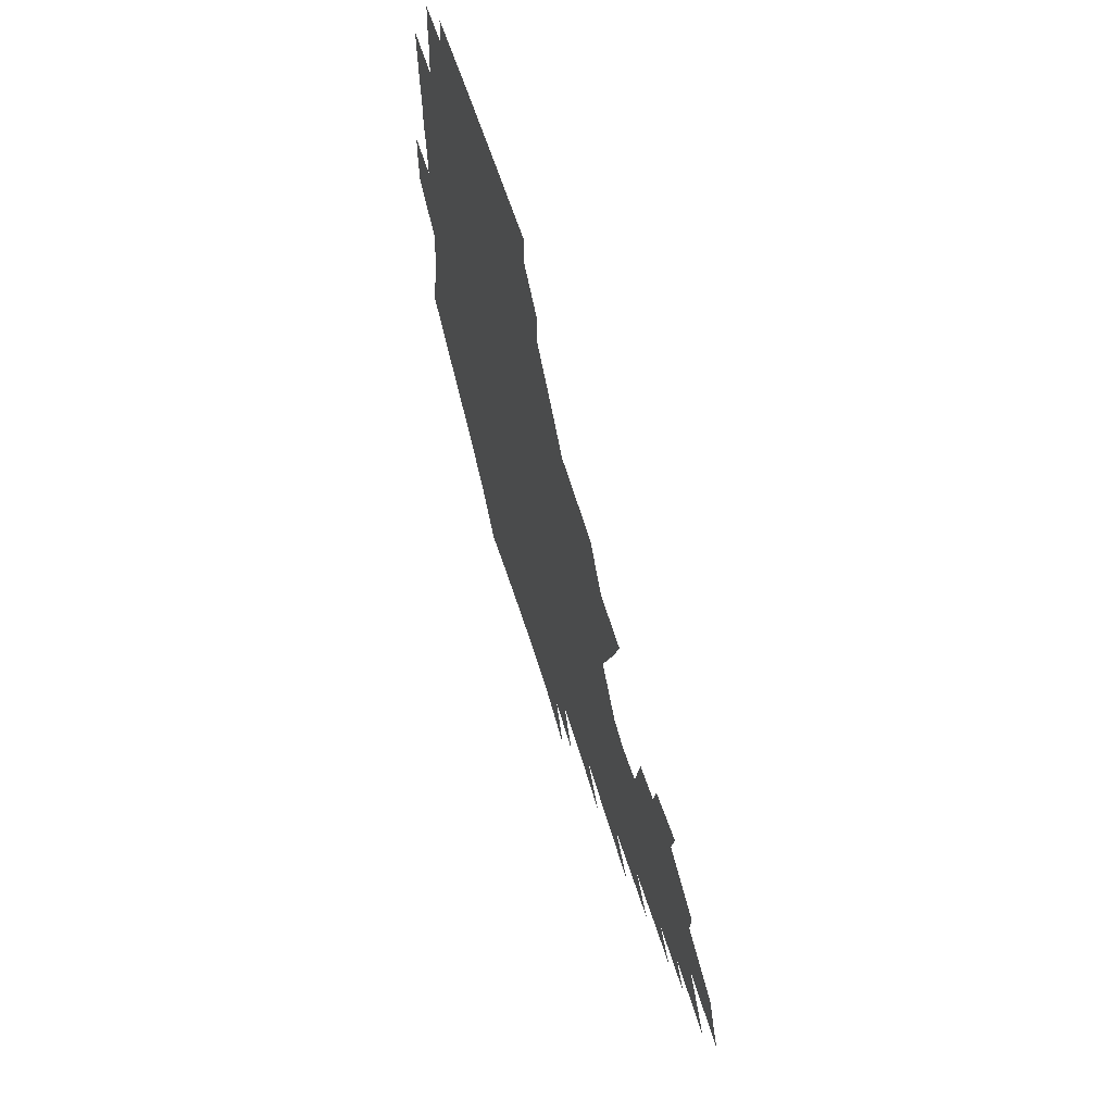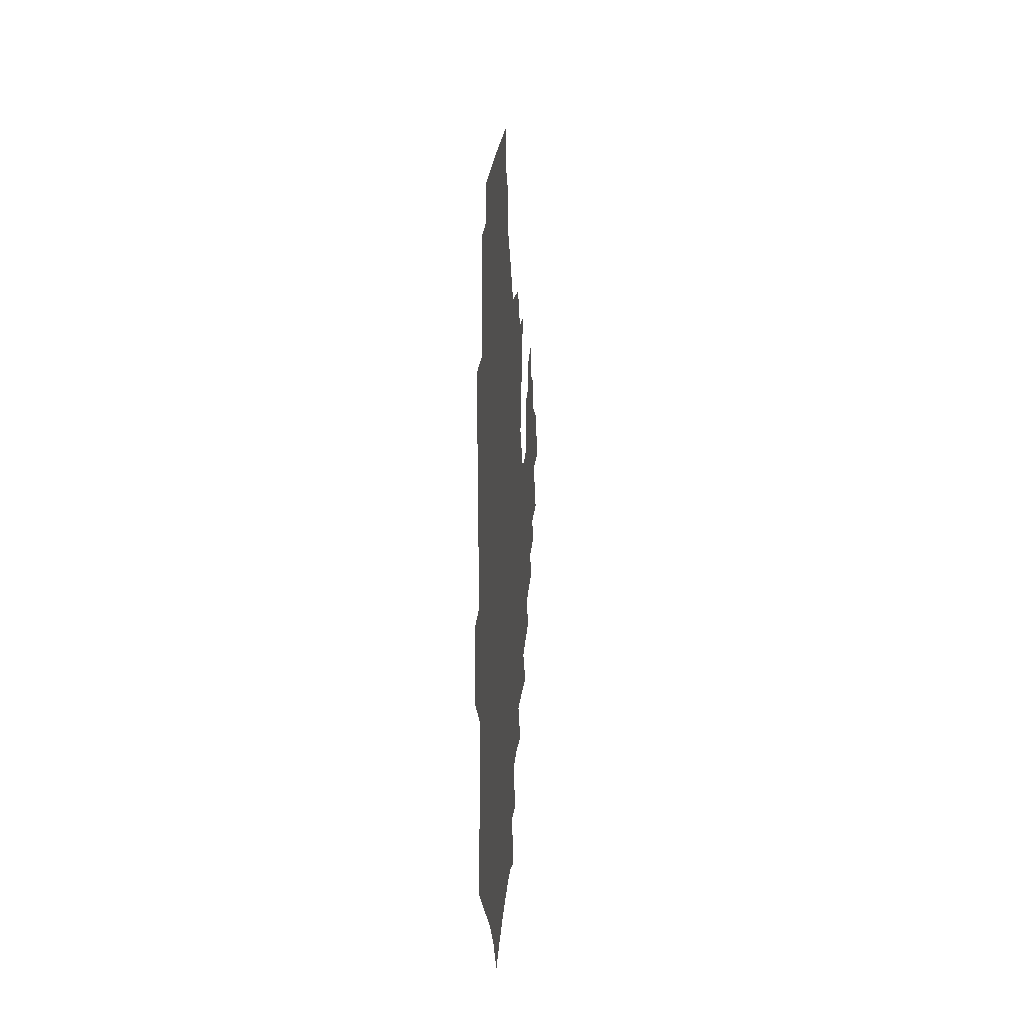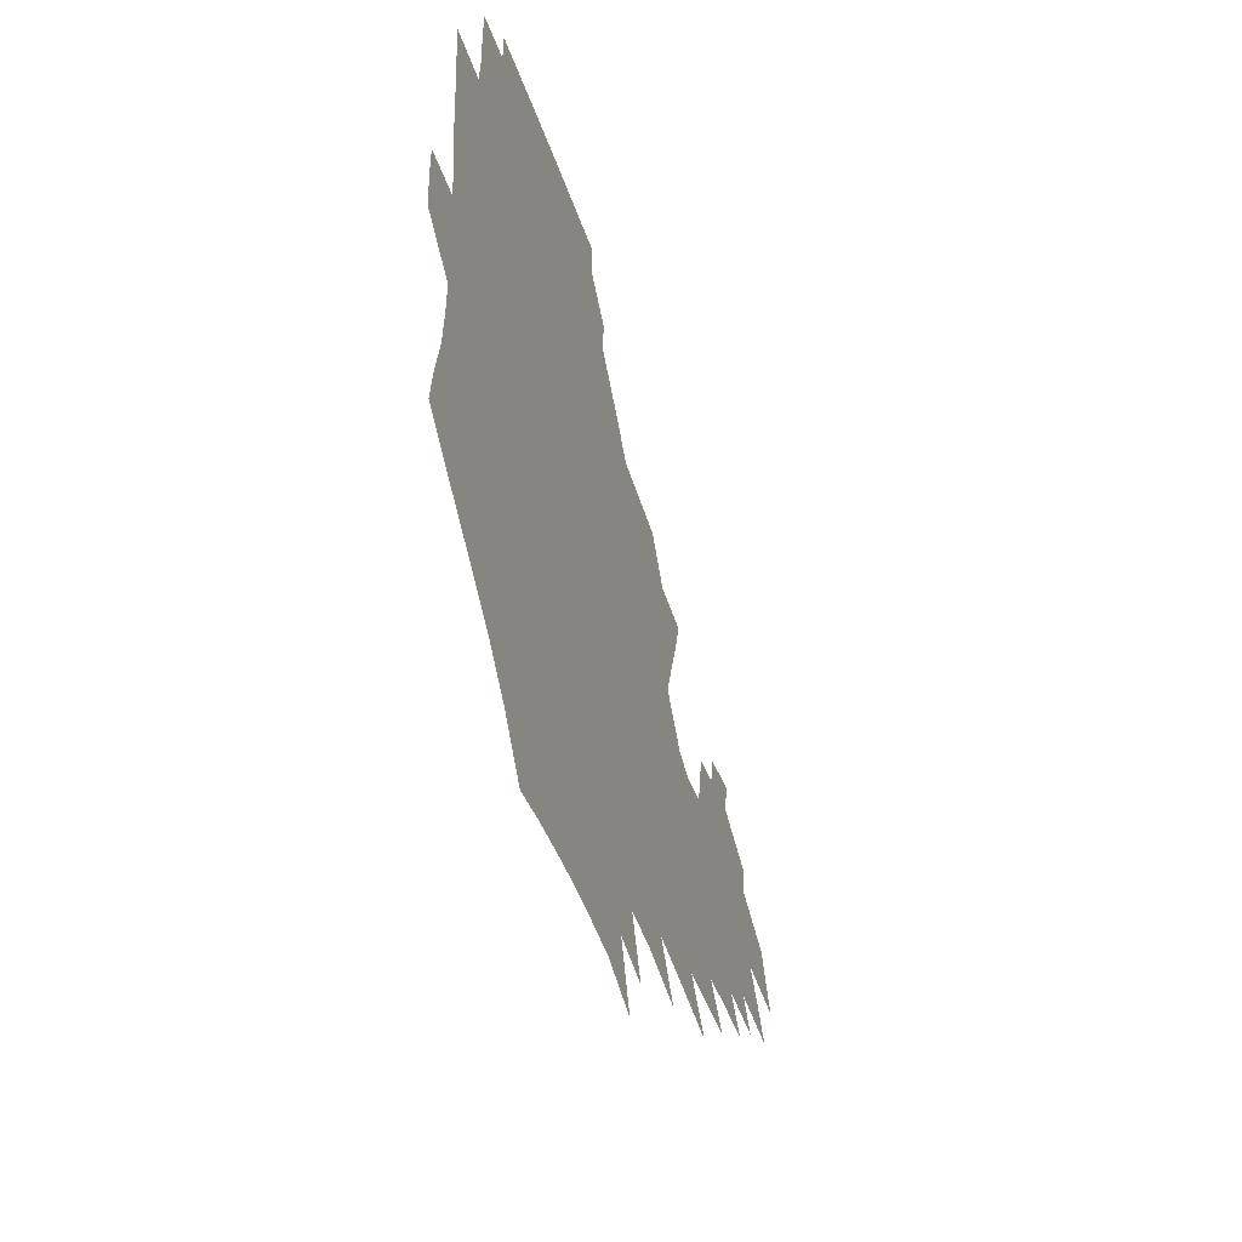
<metadata>
{"format":"obj","ext":"obj","renderer":"f3d","projection":"perspective","resolution":1024,"background":"white","views":[{"elev":63.0,"azim":72.7,"up":"+Y"},{"elev":16.2,"azim":-86.3,"up":"+Y"},{"elev":-45.5,"azim":-72.8,"up":"+Y"}]}
</metadata>
<code>
v 187.7 253.6 0
v 186.8 268.3 0
v 187 282.8 0
v 199.3 175.7 0
v 201.8 191.9 0
v 205.8 208.7 0
v 207.1 224.4 0
v 207.7 239.6 0
v 206.5 254.3 0
v 206.5 269 0
v 206.2 283.5 0
v 205.7 298.1 0
v 203.5 313 0
v 203.4 327.6 0
v 202 342.2 0
v 201.4 356.5 0
v 200.5 370.5 0
v 217.4 162.2 0
v 218.7 178 0
v 221.9 194.6 0
v 224 210.4 0
v 227.3 226.4 0
v 228.1 240.9 0
v 225.7 255.4 0
v 225.4 269.9 0
v 224.8 284.5 0
v 224.3 299.1 0
v 223.7 313.8 0
v 222.5 328.5 0
v 222.5 343 0
v 222.9 357.2 0
v 222 371.1 0
v 223.4 385.3 0
v 223 399.4 0
v 223.9 413.3 0
v 236.4 148.6 0
v 235.7 164.1 0
v 238 180.5 0
v 239.3 196.1 0
v 240.9 211.7 0
v 242.3 226.8 0
v 244.8 241.9 0
v 242.6 256.2 0
v 241.2 270.7 0
v 240.6 285.3 0
v 241.7 300 0
v 240.2 314.7 0
v 239.8 329.4 0
v 240.6 344 0
v 240.9 358.4 0
v 240.5 372.7 0
v 241.3 387 0
v 241.9 401.1 0
v 243.3 415 0
v 243.8 428.7 0
v 255.3 134.7 0
v 255.9 151.5 0
v 256.1 167.3 0
v 256.3 182.7 0
v 257.2 198.1 0
v 257.6 213 0
v 258.1 227.8 0
v 259 242.5 0
v 258.1 256.8 0
v 257.1 271.3 0
v 256.6 286 0
v 255.9 300.8 0
v 255.8 315.5 0
v 256.6 330.3 0
v 256.7 344.9 0
v 257.3 359.4 0
v 257.1 373.9 0
v 257.5 388.3 0
v 258.7 402.5 0
v 259.6 416.5 0
v 260.6 430.2 0
v 272.2 119 0
v 274.3 138.6 0
v 274.1 154.5 0
v 273.4 169.7 0
v 273.8 185 0
v 273.3 199.6 0
v 273.7 214.3 0
v 273.7 228.7 0
v 273.5 243 0
v 272.5 257.4 0
v 271.5 271.9 0
v 270.9 286.6 0
v 270.9 301.3 0
v 270.9 316.1 0
v 271.6 330.9 0
v 271.6 345.6 0
v 271.5 360.2 0
v 272.6 374.9 0
v 272.9 389.3 0
v 274.6 403.8 0
v 274.8 417.7 0
v 276.4 431.7 0
v 287.9 100.2 0
v 289.8 123 0
v 290.2 140.8 0
v 289.5 156.3 0
v 289.7 172.1 0
v 289.2 186.6 0
v 288.9 201.1 0
v 288.7 215.3 0
v 288.8 229.5 0
v 287.8 243.5 0
v 286.9 257.8 0
v 285.8 272.4 0
v 285.9 287 0
v 285.5 301.7 0
v 285.6 316.6 0
v 286.1 331.4 0
v 286.4 346.2 0
v 287.1 361 0
v 287.4 375.7 0
v 288.5 390.4 0
v 288.9 404.7 0
v 290 418.9 0
v 290.6 432.6 0
v 305.1 102.8 0
v 305.7 125.7 0
v 305.2 142.6 0
v 304.4 158 0
v 304.1 173.4 0
v 303.7 188.1 0
v 302.9 201.9 0
v 303.4 216.4 0
v 303.5 230.2 0
v 302.3 243.9 0
v 301 258.1 0
v 300.2 272.6 0
v 300.2 287.2 0
v 299.9 302.1 0
v 300.4 316.9 0
v 300.6 331.7 0
v 301.2 346.6 0
v 301.7 361.4 0
v 302.1 376.2 0
v 303 391 0
v 303.3 405.3 0
v 304.4 419.7 0
v 304.9 433.5 0
v 322 104.4 0
v 320.8 126.4 0
v 319.6 143.5 0
v 318.7 159.4 0
v 318.1 174.8 0
v 317.5 189.2 0
v 317.1 203.3 0
v 317 217.2 0
v 317.1 230.8 0
v 316.3 244.1 0
v 315.3 258 0
v 314.5 272.7 0
v 314.2 287.5 0
v 314.2 302.3 0
v 314.6 317 0
v 315.1 331.9 0
v 315.7 346.7 0
v 316.4 361.6 0
v 316.9 376.4 0
v 317.6 391.5 0
v 318.2 406 0
v 318.8 420.3 0
v 319.4 434.3 0
v 338.8 105.4 0
v 336 126.5 0
v 334.2 143.6 0
v 332.7 160.1 0
v 331.6 175.8 0
v 330.8 190 0
v 330.3 204 0
v 329.9 217.6 0
v 329.9 231.2 0
v 329.5 244.3 0
v 329 257.8 0
v 328.3 272.6 0
v 328 287.9 0
v 328.4 302.3 0
v 329 316.9 0
v 329.7 331.8 0
v 330.4 346.7 0
v 331.1 361.6 0
v 331.9 376.6 0
v 332.4 391.7 0
v 333.1 406.4 0
v 333.6 420.8 0
v 334 435 0
v 355.9 105.3 0
v 351.7 126.4 0
v 348.9 144.2 0
v 346.9 160.1 0
v 345.1 176.1 0
v 344 190.6 0
v 343.3 204.5 0
v 342.7 218.3 0
v 342.4 231.5 0
v 342.3 244.5 0
v 342.1 257.9 0
v 341.9 272.3 0
v 341.9 287.4 0
v 342.5 301.9 0
v 343.4 316.4 0
v 344.5 331.2 0
v 345.3 346.3 0
v 346.3 361.3 0
v 347.3 376.5 0
v 348 391.6 0
v 348.1 406.8 0
v 348.8 421.4 0
v 349.3 435.9 0
v 373.7 104.5 0
v 368.2 125.9 0
v 364 144.5 0
v 361.2 160.7 0
v 358.6 176.8 0
v 357.5 190.6 0
v 356.3 204.8 0
v 355.4 218.6 0
v 354.9 231.9 0
v 354.8 244.6 0
v 355 257.7 0
v 355.3 271.8 0
v 355.9 286.2 0
v 356.7 300.8 0
v 357.9 315.4 0
v 359.3 330.5 0
v 360.5 345.5 0
v 361.8 360.7 0
v 363.1 376 0
v 363.9 391.5 0
v 364.4 406.9 0
v 396.6 97.32 0
v 387.3 123.3 0
v 379.8 145.1 0
v 375.9 161.3 0
v 372.9 176.8 0
v 370.5 191.7 0
v 369.3 205.1 0
v 367.9 219.2 0
v 367.3 232.1 0
v 367.1 244.7 0
v 367.7 257.6 0
v 368.4 271.1 0
v 369.5 284.9 0
v 370.8 299.2 0
v 372.4 314.1 0
v 374.1 329.3 0
v 376 344.4 0
v 377.5 359.7 0
v 379.3 375.2 0
v 408.9 119.8 0
v 399.4 143.2 0
v 391.3 161.8 0
v 387.5 176.9 0
v 384.9 191.4 0
v 382.3 205.8 0
v 380.3 219.6 0
v 379.5 232.3 0
v 379.5 244.7 0
v 380.2 257.2 0
v 381.3 270.2 0
v 382.7 283.6 0
v 384.6 297.9 0
v 386.7 312.6 0
v 389 327.8 0
v 391.3 342.9 0
v 393.8 358.2 0
v 419.7 143.1 0
v 410.3 160.6 0
v 405.3 175.4 0
v 401.4 190 0
v 397.2 204.9 0
v 394.5 218.7 0
v 394.1 231.3 0
v 393.2 244.2 0
v 393.2 256.8 0
v 394.5 269.5 0
v 396.3 282.7 0
v 398.3 296.4 0
v 401.2 311 0
v 403.8 325.7 0
v 406.8 341 0
v 410.9 356.8 0
v 446.9 138.8 0
v 433.4 158.7 0
v 423.8 174.6 0
v 419.9 188.4 0
v 413.9 203.5 0
v 408.6 218.3 0
v 407.8 230.8 0
v 407.2 243.4 0
v 407.8 255.9 0
v 408.7 268.5 0
v 410 281.4 0
v 412.5 294.6 0
v 416.3 309 0
v 419.3 323.7 0
v 423.2 339.1 0
v 428.4 355.4 0
v 458.2 156.6 0
v 448.2 172.2 0
v 441.1 186.4 0
v 433.3 201.5 0
v 425.2 217.1 0
v 422.1 230.1 0
v 421 242.5 0
v 422.2 254.6 0
v 423.1 266.9 0
v 424.4 279.5 0
v 428.2 292.2 0
v 432.4 306.4 0
v 436.6 321.7 0
v 441.3 337.4 0
v 486 153.5 0
v 471 171.3 0
v 461 185.8 0
v 454.1 199.4 0
v 444.8 214.8 0
v 439.1 228.6 0
v 437.5 240.8 0
v 438.2 252.6 0
v 438.6 264.5 0
v 442 276.1 0
v 446.3 287.5 0
v 451.8 303.3 0
v 458 319.9 0
v 463 336.4 0
v 490.3 172.8 0
v 479.2 187 0
v 470.5 200.4 0
v 464 213.2 0
v 456.5 227.1 0
v 453.1 239.1 0
v 454.6 249.7 0
v 457 259.9 0
v 461.8 268.8 0
v 510.5 173.9 0
v 497.1 188.9 0
v 487.5 201.8 0
v 478 215 0
v 472.1 226.8 0
v 468.1 238 0
v 467.3 248 0
v 468.6 257.2 0
v 472.1 265.5 0
v 516.1 190.3 0
v 506.8 202.7 0
v 499 214.7 0
v 491.9 226.2 0
v 487.8 236.9 0
v 485 247.1 0
v 484.7 256.9 0
v 486.9 267.1 0
v 489.2 279 0
v 491.6 291.6 0
v 536.9 191.1 0
v 525.3 204.3 0
v 521 215.4 0
v 513.3 226.8 0
v 509.1 237.7 0
v 507 248.5 0
v 505.9 259.4 0
v 504.3 270.2 0
v 504.6 281.4 0
v 506.1 293.3 0
v 508.6 306.2 0
v 552.8 204.3 0
v 544.4 216.4 0
v 538.2 227.8 0
v 532.8 239.1 0
v 530.1 250 0
v 527.9 261.2 0
v 526.2 272.5 0
v 526.9 284.1 0
v 526.6 295.9 0
v 529.5 309.7 0
v 574.9 215.5 0
v 566.3 228 0
v 557 240.3 0
v 554.1 251.2 0
v 551.7 262.1 0
v 550.9 273 0
v 551.7 285.4 0
v 587.4 239.4 0
v 581.5 251.1 0
v 576.3 262.5 0
f 8 9 1
f 1 9 2
f 9 10 2
f 2 10 3
f 10 11 3
f 18 19 4
f 4 19 5
f 19 20 5
f 5 20 6
f 20 21 6
f 6 21 7
f 21 22 7
f 7 22 8
f 22 23 8
f 8 23 9
f 23 24 9
f 9 24 10
f 24 25 10
f 10 25 11
f 25 26 11
f 11 26 12
f 26 27 12
f 12 27 13
f 27 28 13
f 13 28 14
f 28 29 14
f 14 29 15
f 29 30 15
f 15 30 16
f 30 31 16
f 16 31 17
f 31 32 17
f 36 37 18
f 18 37 19
f 37 38 19
f 19 38 20
f 38 39 20
f 20 39 21
f 39 40 21
f 21 40 22
f 40 41 22
f 22 41 23
f 41 42 23
f 23 42 24
f 42 43 24
f 24 43 25
f 43 44 25
f 25 44 26
f 44 45 26
f 26 45 27
f 45 46 27
f 27 46 28
f 46 47 28
f 28 47 29
f 47 48 29
f 29 48 30
f 48 49 30
f 30 49 31
f 49 50 31
f 31 50 32
f 50 51 32
f 32 51 33
f 51 52 33
f 33 52 34
f 52 53 34
f 34 53 35
f 53 54 35
f 56 57 36
f 36 57 37
f 57 58 37
f 37 58 38
f 58 59 38
f 38 59 39
f 59 60 39
f 39 60 40
f 60 61 40
f 40 61 41
f 61 62 41
f 41 62 42
f 62 63 42
f 42 63 43
f 63 64 43
f 43 64 44
f 64 65 44
f 44 65 45
f 65 66 45
f 45 66 46
f 66 67 46
f 46 67 47
f 67 68 47
f 47 68 48
f 68 69 48
f 48 69 49
f 69 70 49
f 49 70 50
f 70 71 50
f 50 71 51
f 71 72 51
f 51 72 52
f 72 73 52
f 52 73 53
f 73 74 53
f 53 74 54
f 74 75 54
f 54 75 55
f 75 76 55
f 77 78 56
f 56 78 57
f 78 79 57
f 57 79 58
f 79 80 58
f 58 80 59
f 80 81 59
f 59 81 60
f 81 82 60
f 60 82 61
f 82 83 61
f 61 83 62
f 83 84 62
f 62 84 63
f 84 85 63
f 63 85 64
f 85 86 64
f 64 86 65
f 86 87 65
f 65 87 66
f 87 88 66
f 66 88 67
f 88 89 67
f 67 89 68
f 89 90 68
f 68 90 69
f 90 91 69
f 69 91 70
f 91 92 70
f 70 92 71
f 92 93 71
f 71 93 72
f 93 94 72
f 72 94 73
f 94 95 73
f 73 95 74
f 95 96 74
f 74 96 75
f 96 97 75
f 75 97 76
f 97 98 76
f 99 100 77
f 77 100 78
f 100 101 78
f 78 101 79
f 101 102 79
f 79 102 80
f 102 103 80
f 80 103 81
f 103 104 81
f 81 104 82
f 104 105 82
f 82 105 83
f 105 106 83
f 83 106 84
f 106 107 84
f 84 107 85
f 107 108 85
f 85 108 86
f 108 109 86
f 86 109 87
f 109 110 87
f 87 110 88
f 110 111 88
f 88 111 89
f 111 112 89
f 89 112 90
f 112 113 90
f 90 113 91
f 113 114 91
f 91 114 92
f 114 115 92
f 92 115 93
f 115 116 93
f 93 116 94
f 116 117 94
f 94 117 95
f 117 118 95
f 95 118 96
f 118 119 96
f 96 119 97
f 119 120 97
f 97 120 98
f 120 121 98
f 99 122 100
f 122 123 100
f 100 123 101
f 123 124 101
f 101 124 102
f 124 125 102
f 102 125 103
f 125 126 103
f 103 126 104
f 126 127 104
f 104 127 105
f 127 128 105
f 105 128 106
f 128 129 106
f 106 129 107
f 129 130 107
f 107 130 108
f 130 131 108
f 108 131 109
f 131 132 109
f 109 132 110
f 132 133 110
f 110 133 111
f 133 134 111
f 111 134 112
f 134 135 112
f 112 135 113
f 135 136 113
f 113 136 114
f 136 137 114
f 114 137 115
f 137 138 115
f 115 138 116
f 138 139 116
f 116 139 117
f 139 140 117
f 117 140 118
f 140 141 118
f 118 141 119
f 141 142 119
f 119 142 120
f 142 143 120
f 120 143 121
f 143 144 121
f 122 145 123
f 145 146 123
f 123 146 124
f 146 147 124
f 124 147 125
f 147 148 125
f 125 148 126
f 148 149 126
f 126 149 127
f 149 150 127
f 127 150 128
f 150 151 128
f 128 151 129
f 151 152 129
f 129 152 130
f 152 153 130
f 130 153 131
f 153 154 131
f 131 154 132
f 154 155 132
f 132 155 133
f 155 156 133
f 133 156 134
f 156 157 134
f 134 157 135
f 157 158 135
f 135 158 136
f 158 159 136
f 136 159 137
f 159 160 137
f 137 160 138
f 160 161 138
f 138 161 139
f 161 162 139
f 139 162 140
f 162 163 140
f 140 163 141
f 163 164 141
f 141 164 142
f 164 165 142
f 142 165 143
f 165 166 143
f 143 166 144
f 166 167 144
f 145 168 146
f 168 169 146
f 146 169 147
f 169 170 147
f 147 170 148
f 170 171 148
f 148 171 149
f 171 172 149
f 149 172 150
f 172 173 150
f 150 173 151
f 173 174 151
f 151 174 152
f 174 175 152
f 152 175 153
f 175 176 153
f 153 176 154
f 176 177 154
f 154 177 155
f 177 178 155
f 155 178 156
f 178 179 156
f 156 179 157
f 179 180 157
f 157 180 158
f 180 181 158
f 158 181 159
f 181 182 159
f 159 182 160
f 182 183 160
f 160 183 161
f 183 184 161
f 161 184 162
f 184 185 162
f 162 185 163
f 185 186 163
f 163 186 164
f 186 187 164
f 164 187 165
f 187 188 165
f 165 188 166
f 188 189 166
f 166 189 167
f 189 190 167
f 168 191 169
f 191 192 169
f 169 192 170
f 192 193 170
f 170 193 171
f 193 194 171
f 171 194 172
f 194 195 172
f 172 195 173
f 195 196 173
f 173 196 174
f 196 197 174
f 174 197 175
f 197 198 175
f 175 198 176
f 198 199 176
f 176 199 177
f 199 200 177
f 177 200 178
f 200 201 178
f 178 201 179
f 201 202 179
f 179 202 180
f 202 203 180
f 180 203 181
f 203 204 181
f 181 204 182
f 204 205 182
f 182 205 183
f 205 206 183
f 183 206 184
f 206 207 184
f 184 207 185
f 207 208 185
f 185 208 186
f 208 209 186
f 186 209 187
f 209 210 187
f 187 210 188
f 210 211 188
f 188 211 189
f 211 212 189
f 189 212 190
f 212 213 190
f 191 214 192
f 214 215 192
f 192 215 193
f 215 216 193
f 193 216 194
f 216 217 194
f 194 217 195
f 217 218 195
f 195 218 196
f 218 219 196
f 196 219 197
f 219 220 197
f 197 220 198
f 220 221 198
f 198 221 199
f 221 222 199
f 199 222 200
f 222 223 200
f 200 223 201
f 223 224 201
f 201 224 202
f 224 225 202
f 202 225 203
f 225 226 203
f 203 226 204
f 226 227 204
f 204 227 205
f 227 228 205
f 205 228 206
f 228 229 206
f 206 229 207
f 229 230 207
f 207 230 208
f 230 231 208
f 208 231 209
f 231 232 209
f 209 232 210
f 232 233 210
f 210 233 211
f 233 234 211
f 211 234 212
f 214 235 215
f 235 236 215
f 215 236 216
f 236 237 216
f 216 237 217
f 237 238 217
f 217 238 218
f 238 239 218
f 218 239 219
f 239 240 219
f 219 240 220
f 240 241 220
f 220 241 221
f 241 242 221
f 221 242 222
f 242 243 222
f 222 243 223
f 243 244 223
f 223 244 224
f 244 245 224
f 224 245 225
f 245 246 225
f 225 246 226
f 246 247 226
f 226 247 227
f 247 248 227
f 227 248 228
f 248 249 228
f 228 249 229
f 249 250 229
f 229 250 230
f 250 251 230
f 230 251 231
f 251 252 231
f 231 252 232
f 252 253 232
f 232 253 233
f 236 254 237
f 254 255 237
f 237 255 238
f 255 256 238
f 238 256 239
f 256 257 239
f 239 257 240
f 257 258 240
f 240 258 241
f 258 259 241
f 241 259 242
f 259 260 242
f 242 260 243
f 260 261 243
f 243 261 244
f 261 262 244
f 244 262 245
f 262 263 245
f 245 263 246
f 263 264 246
f 246 264 247
f 264 265 247
f 247 265 248
f 265 266 248
f 248 266 249
f 266 267 249
f 249 267 250
f 267 268 250
f 250 268 251
f 268 269 251
f 251 269 252
f 269 270 252
f 252 270 253
f 255 271 256
f 271 272 256
f 256 272 257
f 272 273 257
f 257 273 258
f 273 274 258
f 258 274 259
f 274 275 259
f 259 275 260
f 275 276 260
f 260 276 261
f 276 277 261
f 261 277 262
f 277 278 262
f 262 278 263
f 278 279 263
f 263 279 264
f 279 280 264
f 264 280 265
f 280 281 265
f 265 281 266
f 281 282 266
f 266 282 267
f 282 283 267
f 267 283 268
f 283 284 268
f 268 284 269
f 284 285 269
f 269 285 270
f 285 286 270
f 271 287 272
f 287 288 272
f 272 288 273
f 288 289 273
f 273 289 274
f 289 290 274
f 274 290 275
f 290 291 275
f 275 291 276
f 291 292 276
f 276 292 277
f 292 293 277
f 277 293 278
f 293 294 278
f 278 294 279
f 294 295 279
f 279 295 280
f 295 296 280
f 280 296 281
f 296 297 281
f 281 297 282
f 297 298 282
f 282 298 283
f 298 299 283
f 283 299 284
f 299 300 284
f 284 300 285
f 300 301 285
f 285 301 286
f 301 302 286
f 288 303 289
f 303 304 289
f 289 304 290
f 304 305 290
f 290 305 291
f 305 306 291
f 291 306 292
f 306 307 292
f 292 307 293
f 307 308 293
f 293 308 294
f 308 309 294
f 294 309 295
f 309 310 295
f 295 310 296
f 310 311 296
f 296 311 297
f 311 312 297
f 297 312 298
f 312 313 298
f 298 313 299
f 313 314 299
f 299 314 300
f 314 315 300
f 300 315 301
f 315 316 301
f 301 316 302
f 303 317 304
f 317 318 304
f 304 318 305
f 318 319 305
f 305 319 306
f 319 320 306
f 306 320 307
f 320 321 307
f 307 321 308
f 321 322 308
f 308 322 309
f 322 323 309
f 309 323 310
f 323 324 310
f 310 324 311
f 324 325 311
f 311 325 312
f 325 326 312
f 312 326 313
f 326 327 313
f 313 327 314
f 327 328 314
f 314 328 315
f 328 329 315
f 315 329 316
f 329 330 316
f 318 331 319
f 331 332 319
f 319 332 320
f 332 333 320
f 320 333 321
f 333 334 321
f 321 334 322
f 334 335 322
f 322 335 323
f 335 336 323
f 323 336 324
f 336 337 324
f 324 337 325
f 337 338 325
f 325 338 326
f 338 339 326
f 326 339 327
f 331 340 332
f 340 341 332
f 332 341 333
f 341 342 333
f 333 342 334
f 342 343 334
f 334 343 335
f 343 344 335
f 335 344 336
f 344 345 336
f 336 345 337
f 345 346 337
f 337 346 338
f 346 347 338
f 338 347 339
f 347 348 339
f 341 349 342
f 349 350 342
f 342 350 343
f 350 351 343
f 343 351 344
f 351 352 344
f 344 352 345
f 352 353 345
f 345 353 346
f 353 354 346
f 346 354 347
f 354 355 347
f 347 355 348
f 355 356 348
f 349 359 350
f 359 360 350
f 350 360 351
f 360 361 351
f 351 361 352
f 361 362 352
f 352 362 353
f 362 363 353
f 353 363 354
f 363 364 354
f 354 364 355
f 364 365 355
f 355 365 356
f 365 366 356
f 356 366 357
f 366 367 357
f 357 367 358
f 367 368 358
f 360 370 361
f 370 371 361
f 361 371 362
f 371 372 362
f 362 372 363
f 372 373 363
f 363 373 364
f 373 374 364
f 364 374 365
f 374 375 365
f 365 375 366
f 375 376 366
f 366 376 367
f 376 377 367
f 367 377 368
f 377 378 368
f 368 378 369
f 378 379 369
f 371 380 372
f 380 381 372
f 372 381 373
f 381 382 373
f 373 382 374
f 382 383 374
f 374 383 375
f 383 384 375
f 375 384 376
f 384 385 376
f 376 385 377
f 385 386 377
f 377 386 378
f 382 387 383
f 387 388 383
f 383 388 384
f 388 389 384
f 384 389 385

</code>
